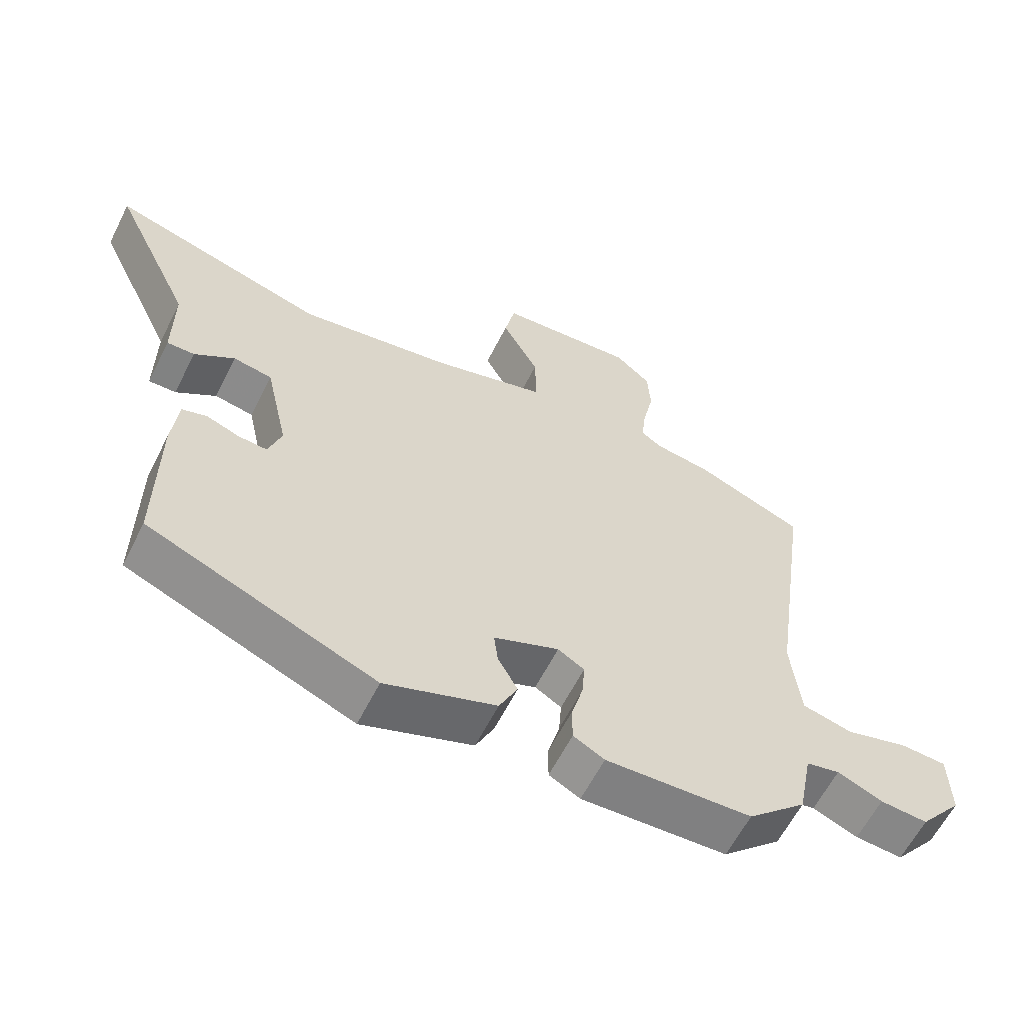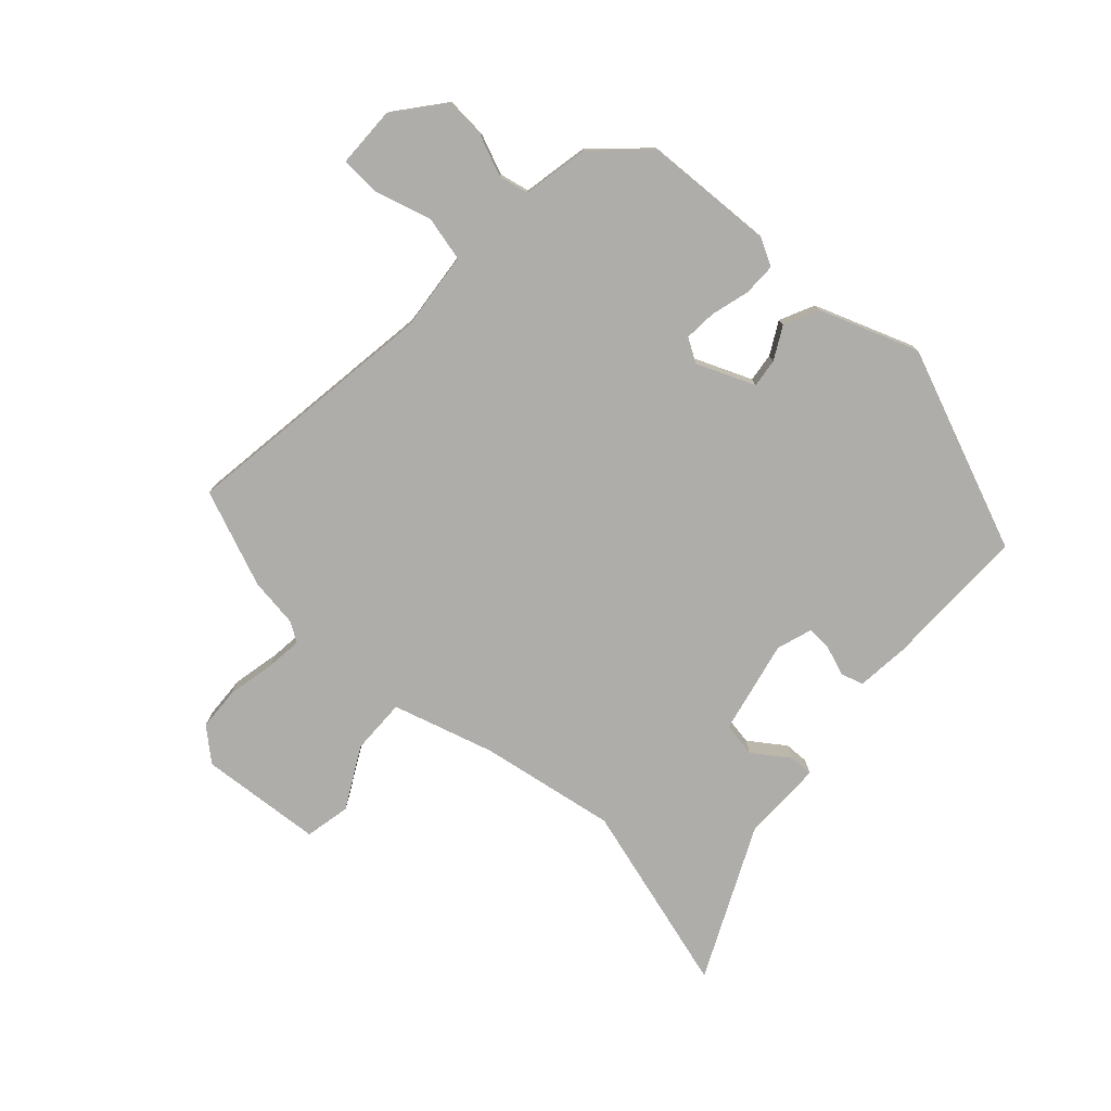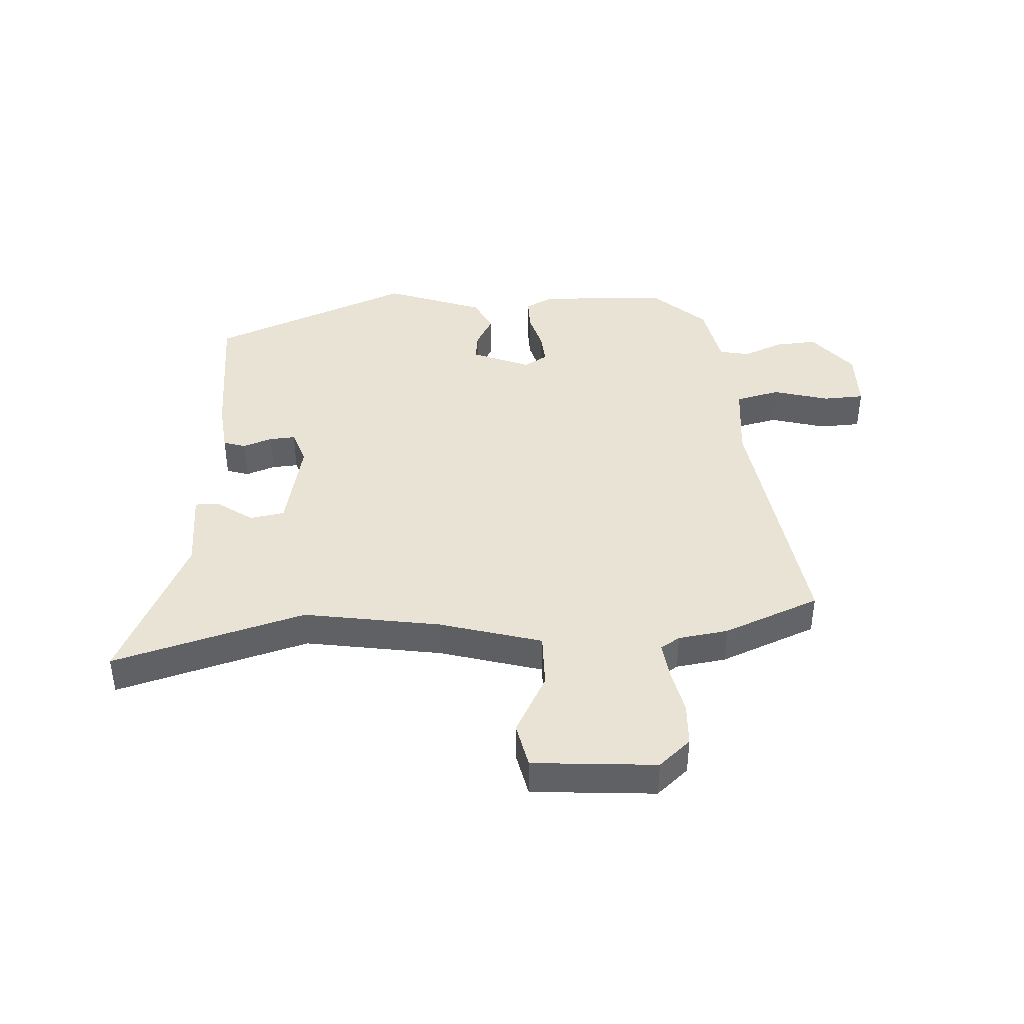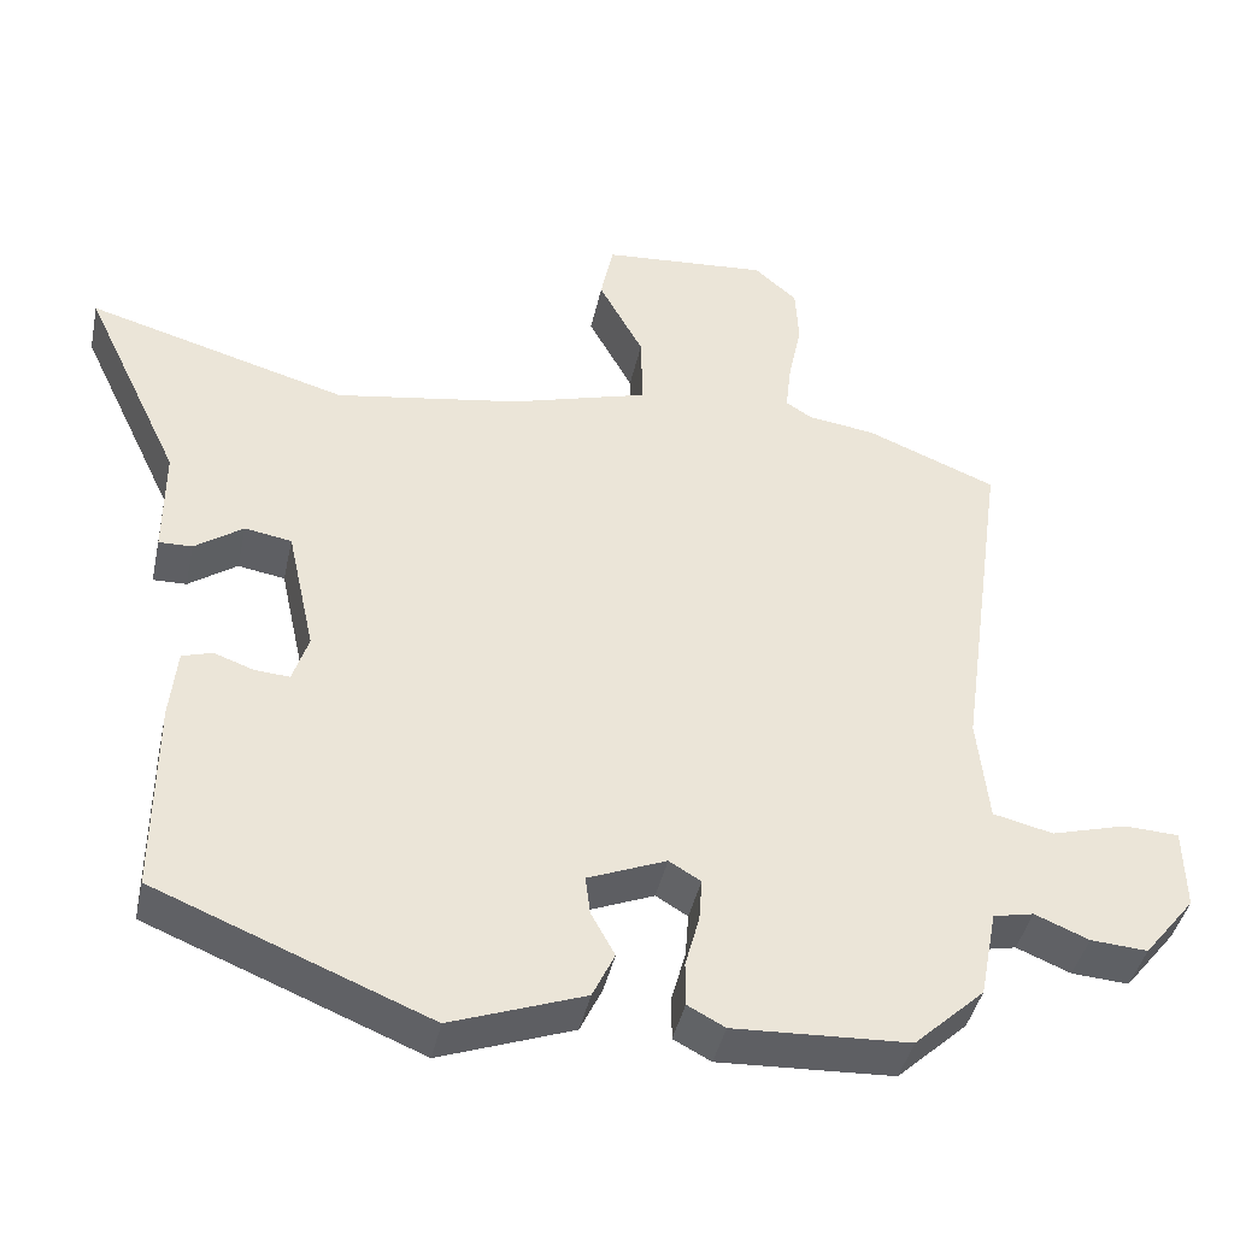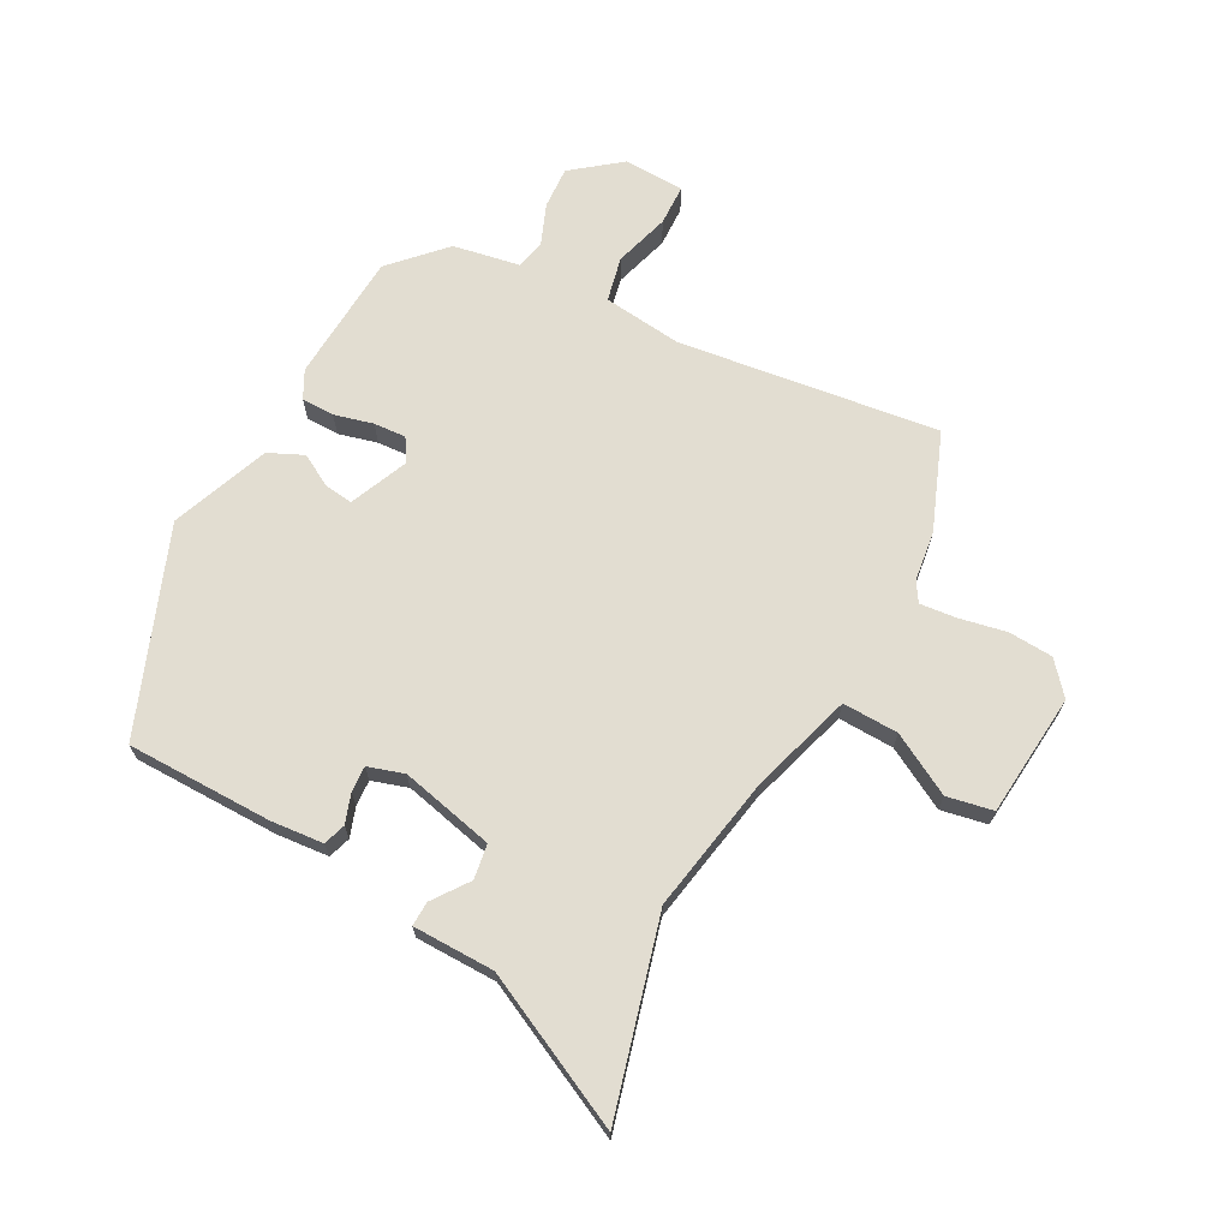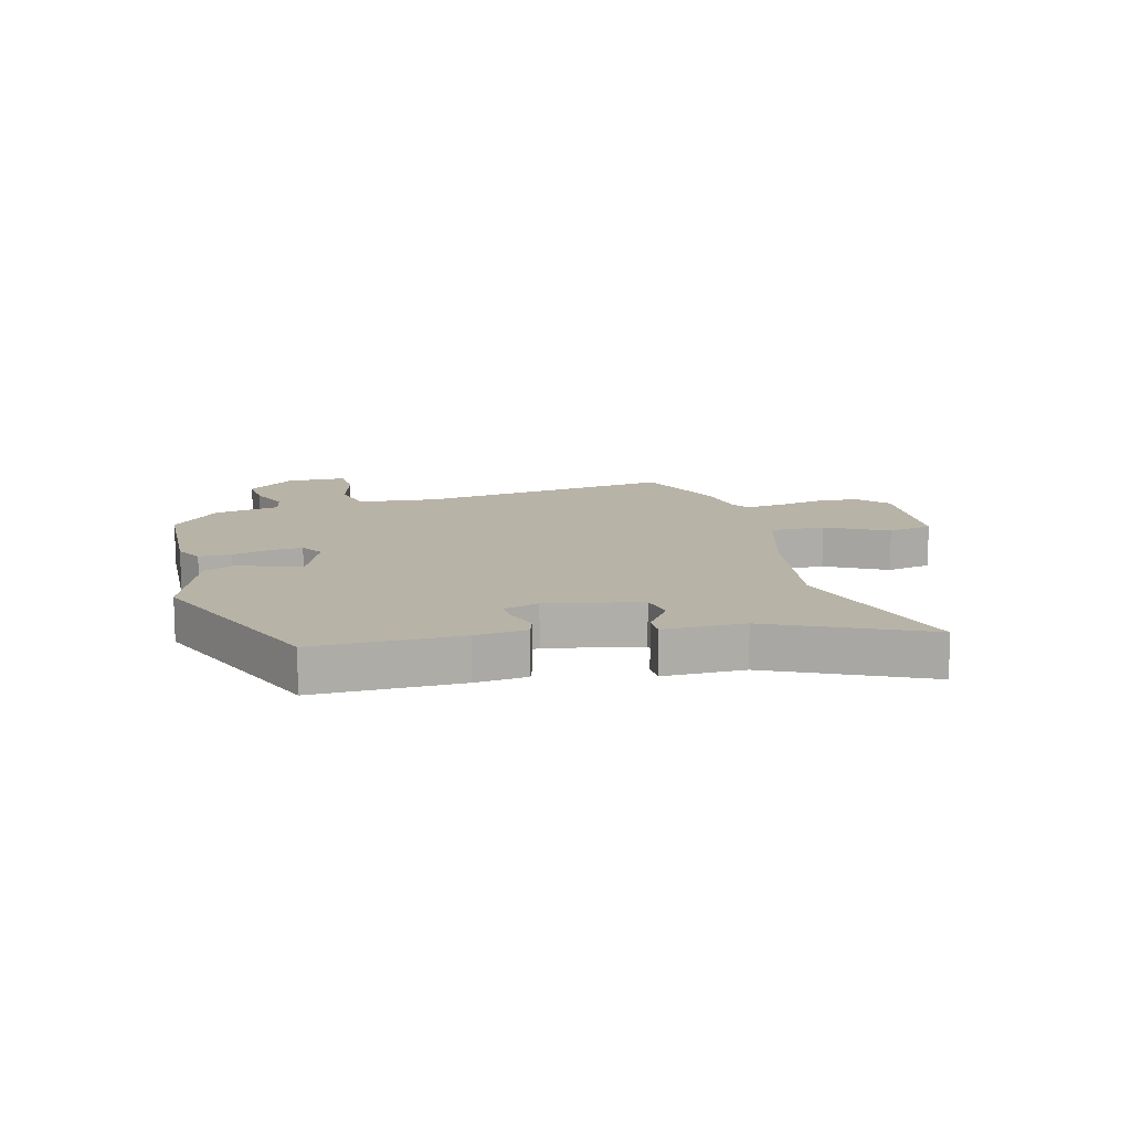
<metadata>
{"format":"obj","ext":"obj","renderer":"f3d","projection":"perspective","resolution":1024,"background":"white","views":[{"elev":-61.1,"azim":-26.7,"up":"+Z"},{"elev":-77.2,"azim":137.6,"up":"+Y"},{"elev":41.1,"azim":-3.6,"up":"+Y"},{"elev":-42.1,"azim":-12.1,"up":"+Z"},{"elev":68.4,"azim":-61.2,"up":"+Y"},{"elev":12.8,"azim":-104.9,"up":"+Y"}]}
</metadata>
<code>
v -0.472 0.07 -0.378
v -0.471 0.07 -0.129
v -0.462 0.07 -0.04
v -0.424 0.07 -0.028
v -0.374 0.07 -0.046
v -0.33 0.07 -0.049
v -0.31 0.07 0.012
v -0.345 0.07 0.172
v -0.404 0.07 0.182
v -0.465 0.07 0.139
v -0.507 0.07 0.138
v -0.507 0.07 0.277
v -0.63 0.07 0.537
v -0.302 0.07 0.444
v -0.069 0.07 0.483
v 0.105 0.07 0.534
v 0.103 0.07 0.629
v 0.047 0.07 0.733
v 0.063 0.07 0.811
v 0.273 0.07 0.828
v 0.327 0.07 0.781
v 0.331 0.07 0.706
v 0.314 0.07 0.625
v 0.307 0.07 0.563
v 0.34 0.07 0.542
v 0.425 0.07 0.53
v 0.589 0.07 0.464
v 0.527 0.07 0.022
v 0.541 0.07 -0.113
v 0.617 0.07 -0.131
v 0.712 0.07 -0.104
v 0.782 0.07 -0.107
v 0.784 0.07 -0.211
v 0.719 0.07 -0.292
v 0.647 0.07 -0.287
v 0.579 0.07 -0.259
v 0.528 0.07 -0.27
v 0.506 0.07 -0.383
v 0.417 0.07 -0.466
v 0.196 0.07 -0.477
v 0.149 0.07 -0.452
v 0.149 0.07 -0.396
v 0.167 0.07 -0.33
v 0.171 0.07 -0.275
v 0.131 0.07 -0.251
v 0.032 0.07 -0.292
v 0.038 0.07 -0.341
v 0.068 0.07 -0.396
v 0.04 0.07 -0.455
v -0.128 0.07 -0.517
v -0.472 0 -0.378
v -0.471 0 -0.129
v -0.462 0 -0.04
v -0.424 0 -0.028
v -0.374 0 -0.046
v -0.33 0 -0.049
v -0.31 0 0.012
v -0.345 0 0.172
v -0.404 0 0.182
v -0.465 0 0.139
v -0.507 0 0.138
v -0.507 0 0.277
v -0.63 0 0.537
v -0.302 0 0.444
v -0.069 0 0.483
v 0.105 0 0.534
v 0.103 0 0.629
v 0.047 0 0.733
v 0.063 0 0.811
v 0.273 0 0.828
v 0.327 0 0.781
v 0.331 0 0.706
v 0.314 0 0.625
v 0.307 0 0.563
v 0.34 0 0.542
v 0.425 0 0.53
v 0.589 0 0.464
v 0.527 0 0.022
v 0.541 0 -0.113
v 0.617 0 -0.131
v 0.712 0 -0.104
v 0.782 0 -0.107
v 0.784 0 -0.211
v 0.719 0 -0.292
v 0.647 0 -0.287
v 0.579 0 -0.259
v 0.528 0 -0.27
v 0.506 0 -0.383
v 0.417 0 -0.466
v 0.196 0 -0.477
v 0.149 0 -0.452
v 0.149 0 -0.396
v 0.167 0 -0.33
v 0.171 0 -0.275
v 0.131 0 -0.251
v 0.032 0 -0.292
v 0.038 0 -0.341
v 0.068 0 -0.396
v 0.04 0 -0.455
v -0.128 0 -0.517
f 47 48 49 50
f 46 47 50 1
f 45 46 1 2
f 40 41 42 43
f 40 43 44
f 37 38 39 40
f 37 40 44
f 36 37 44 45
f 34 35 36
f 33 34 36
f 30 31 32 33
f 29 30 33 36
f 25 26 27 28
f 24 25 28 29
f 20 21 22 23
f 20 23 24
f 17 18 19 20
f 16 17 20 24
f 15 16 24 29
f 12 13 14
f 9 10 11 12
f 8 9 12 14
f 7 8 14 15
f 2 3 4 5
f 2 5 6
f 45 2 6
f 15 29 36 45
f 6 7 15 45
f 100 99 98 97
f 51 100 97 96
f 52 51 96 95
f 93 92 91 90
f 94 93 90
f 90 89 88 87
f 94 90 87
f 95 94 87 86
f 86 85 84
f 86 84 83
f 83 82 81 80
f 86 83 80 79
f 78 77 76 75
f 79 78 75 74
f 73 72 71 70
f 74 73 70
f 70 69 68 67
f 74 70 67 66
f 79 74 66 65
f 64 63 62
f 62 61 60 59
f 64 62 59 58
f 65 64 58 57
f 55 54 53 52
f 56 55 52
f 56 52 95
f 95 86 79 65
f 95 65 57 56
f 1 51 52 2
f 2 52 53 3
f 3 53 54 4
f 4 54 55 5
f 5 55 56 6
f 6 56 57 7
f 7 57 58 8
f 8 58 59 9
f 9 59 60 10
f 10 60 61 11
f 11 61 62 12
f 12 62 63 13
f 13 63 64 14
f 14 64 65 15
f 15 65 66 16
f 16 66 67 17
f 17 67 68 18
f 18 68 69 19
f 19 69 70 20
f 20 70 71 21
f 21 71 72 22
f 22 72 73 23
f 23 73 74 24
f 24 74 75 25
f 25 75 76 26
f 26 76 77 27
f 27 77 78 28
f 28 78 79 29
f 29 79 80 30
f 30 80 81 31
f 31 81 82 32
f 32 82 83 33
f 33 83 84 34
f 34 84 85 35
f 35 85 86 36
f 36 86 87 37
f 37 87 88 38
f 38 88 89 39
f 39 89 90 40
f 40 90 91 41
f 41 91 92 42
f 42 92 93 43
f 43 93 94 44
f 44 94 95 45
f 45 95 96 46
f 46 96 97 47
f 47 97 98 48
f 48 98 99 49
f 49 99 100 50
f 50 100 51 1

</code>
